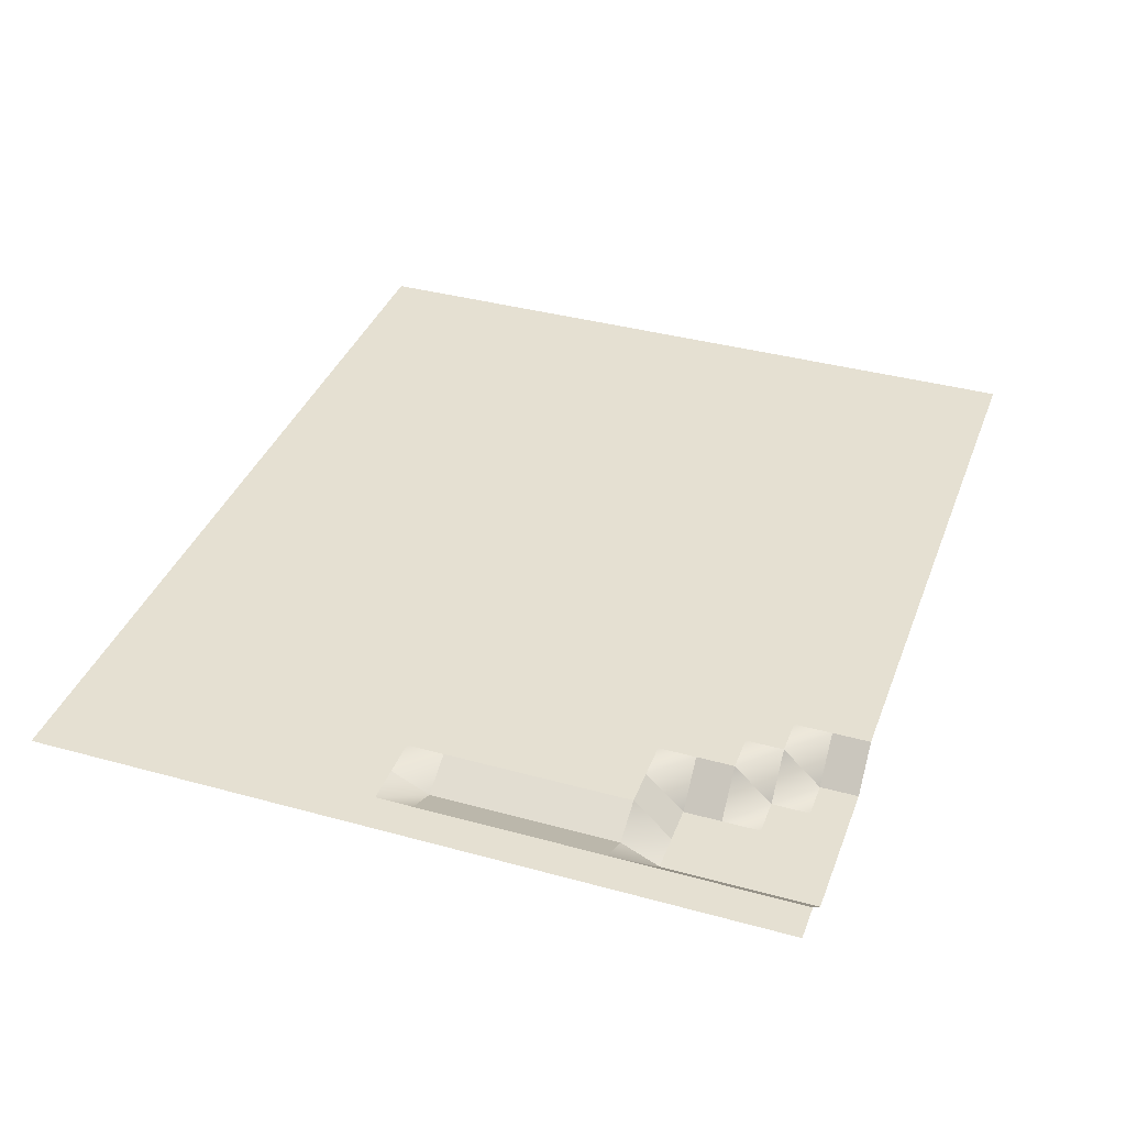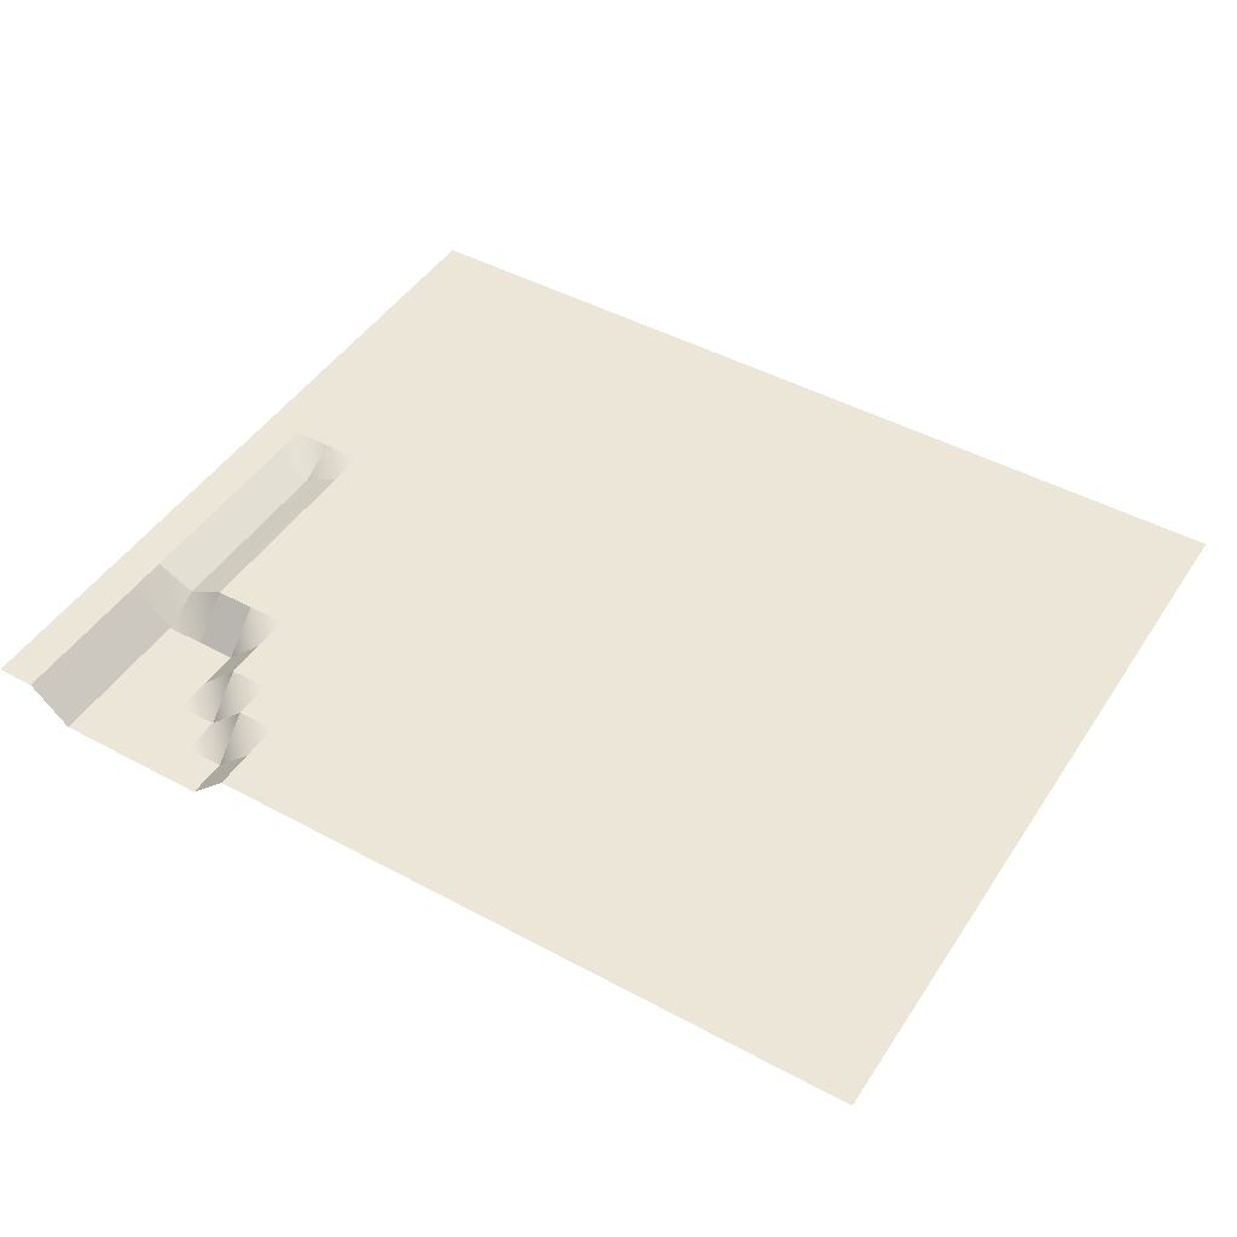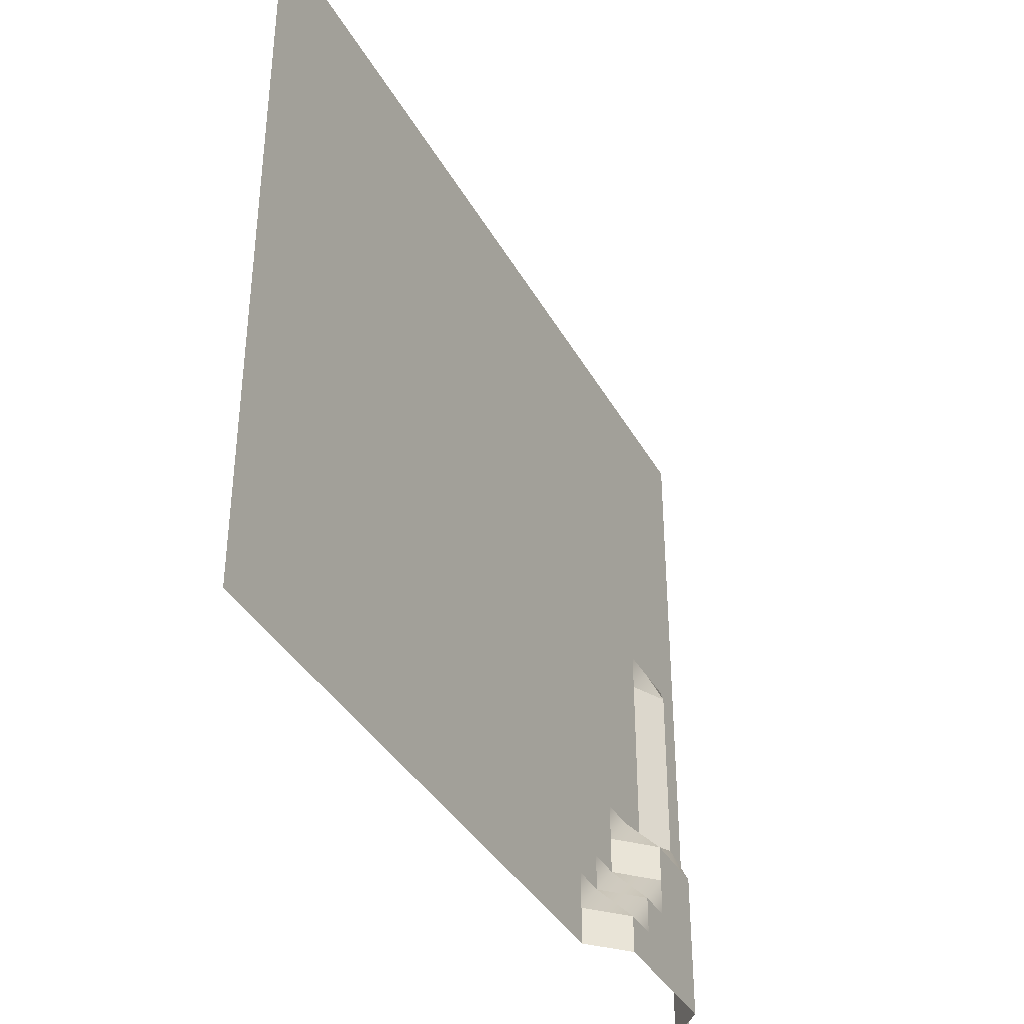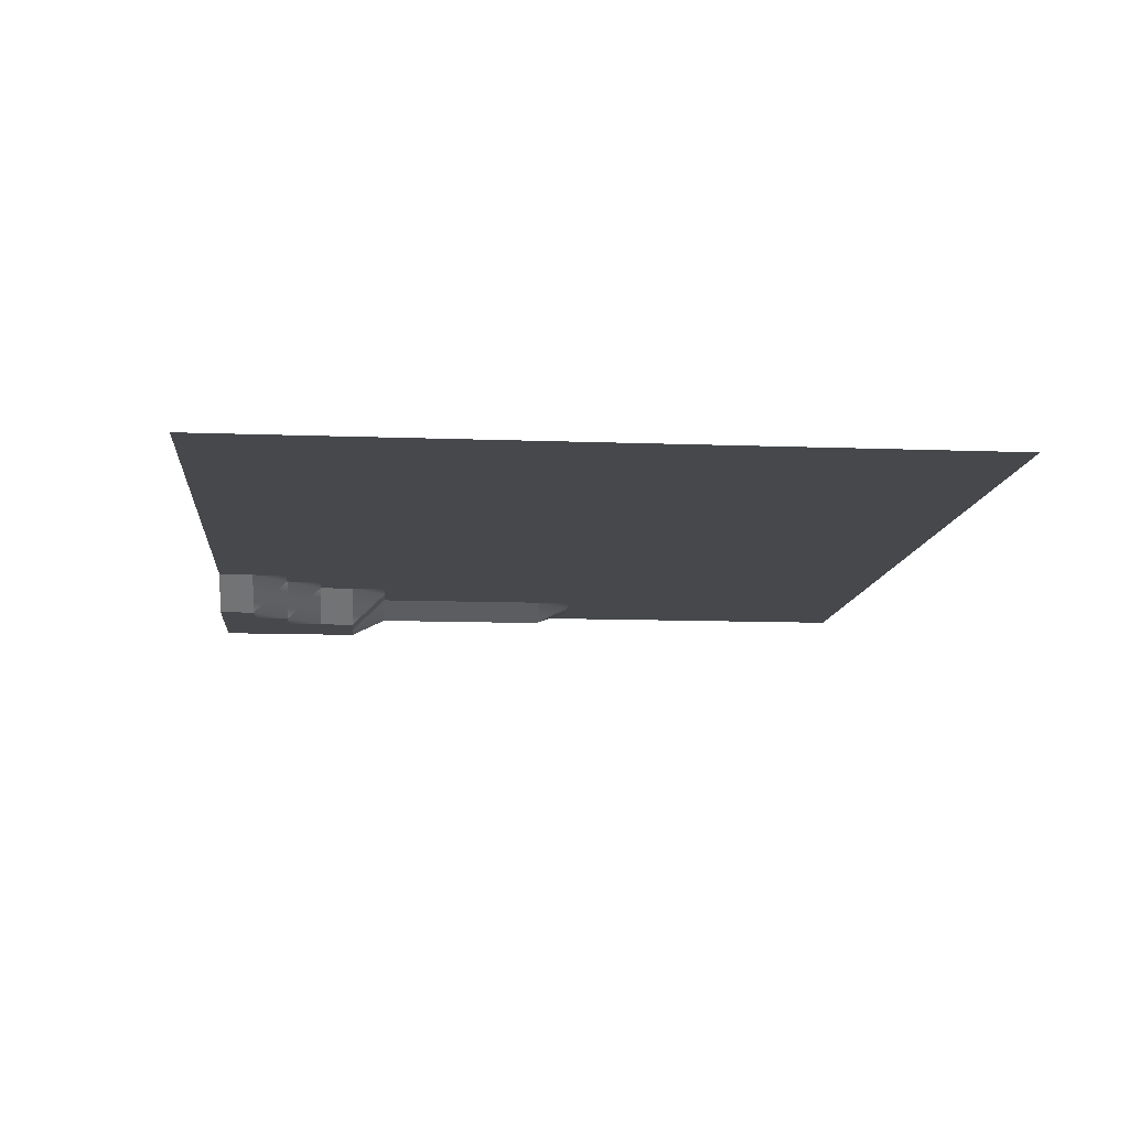
<metadata>
{"format":"obj","ext":"obj","renderer":"f3d","projection":"perspective","resolution":1024,"background":"white","views":[{"elev":37.6,"azim":109.4,"up":"+Y"},{"elev":46.4,"azim":-148.4,"up":"+Y"},{"elev":-37.5,"azim":-63.9,"up":"+Z"},{"elev":-11.1,"azim":-95.3,"up":"+Y"}]}
</metadata>
<code>
o FloorSide_3
g FloorSide_3
v 12 0 -10
v 12 0 -9
v 11 0 -10
v 11 0 -9
v 12 0 -8
v 11 0 -8
v 12 0 -7
v 11 0 -7
v 12 0 -6
v 11 0 -6
v 12 0 -5
v 11 0 -5
v 12 0 -4
v 11 0 -4
v 12 0 -3
v 11 0 -3
v 12 0 -2
v 11 0 -2
v 12 0 -1
v 11 0 -1
v 12 0 0
v 11 0 0
v 12 0 1
v 11 0 1
v 12 0 2
v 11 0 2
v 12 0 3
v 11 0 3
v 12 0 4
v 11 0 4
v 12 0 5
v 11 0 5
v 12 0 6
v 11 0 6
v 12 0 7
v 11 0 7
v 12 0 8
v 11 0 8
v 12 0 9
v 11 0 9
v 12 0 10
v 11 0 10
v 10 -0.9857 -10
v 10 -0.9857 -9
v 10 -0.9857 -8
v 10 -0.9857 -7
v 10 -0.9857 -6
v 10 -0.5007 -5
v 10 -0.5007 -4
v 10 -0.5007 -3
v 10 -0.5007 -2
v 10 -0.5007 -1
v 10 -0.5007 2.384e-07
v 10 0 1
v 10 0 2
v 10 0 3
v 10 0 4
v 10 0 5
v 10 0 6
v 10 0 7
v 10 0 8
v 10 0 9
v 10 0 10
v 9 -0.9857 -10
v 9 -0.9857 -9
v 9 -0.9857 -8
v 9 -0.9857 -7
v 9 -0.9857 -6
v 9 0 -5
v 9 0 -4
v 9 0 -3
v 9 0 -2
v 9 0 -1
v 9 0 0
v 9 0 1
v 9 0 2
v 9 0 3
v 9 0 4
v 9 0 5
v 9 0 6
v 9 0 7
v 9 0 8
v 9 0 9
v 9 0 10
v 8 -0.9857 -10
v 8 -0.9857 -9
v 8 -0.9857 -8
v 8 -0.9857 -7
v 8 -0.9857 -6
v 8 0 -5
v 8 0 -4
v 8 0 -3
v 8 0 -2
v 8 0 -1
v 8 0 0
v 8 0 1
v 8 0 2
v 8 0 3
v 8 0 4
v 8 0 5
v 8 0 6
v 8 0 7
v 8 0 8
v 8 0 9
v 8 0 10
v 7 -0.9857 -10
v 7 -0.9857 -9
v 7 -0.9857 -8
v 7 0 -7
v 7 0 -6
v 7 0 -5
v 7 0 -4
v 7 0 -3
v 7 0 -2
v 7 0 -1
v 7 0 0
v 7 0 1
v 7 0 2
v 7 0 3
v 7 0 4
v 7 0 5
v 7 0 6
v 7 0 7
v 7 0 8
v 7 0 9
v 7 0 10
v 6 -0.9857 -10
v 6 -0.9857 -9
v 6 0 -8
v 6 0 -7
v 6 0 -6
v 6 0 -5
v 6 0 -4
v 6 0 -3
v 6 0 -2
v 6 0 -1
v 6 0 0
v 6 0 1
v 6 0 2
v 6 0 3
v 6 0 4
v 6 0 5
v 6 0 6
v 6 0 7
v 6 0 8
v 6 0 9
v 6 0 10
v 5 0 -10
v 5 0 -9
v 5 0 -8
v 5 0 -7
v 5 0 -6
v 5 0 -5
v 5 0 -4
v 5 0 -3
v 5 0 -2
v 5 0 -1
v 5 0 0
v 5 0 1
v 5 0 2
v 5 0 3
v 5 0 4
v 5 0 5
v 5 0 6
v 5 0 7
v 5 0 8
v 5 0 9
v 5 0 10
v 4 0 -10
v 4 0 -9
v 4 0 -8
v 4 0 -7
v 4 0 -6
v 4 0 -5
v 4 0 -4
v 4 0 -3
v 4 0 -2
v 4 0 -1
v 4 0 0
v 4 0 1
v 4 0 2
v 4 0 3
v 4 0 4
v 4 0 5
v 4 0 6
v 4 0 7
v 4 0 8
v 4 0 9
v 4 0 10
v 3 0 -10
v 3 0 -9
v 3 0 -8
v 3 0 -7
v 3 0 -6
v 3 0 -5
v 3 0 -4
v 3 0 -3
v 3 0 -2
v 3 0 -1
v 3 0 0
v 3 0 1
v 3 0 2
v 3 0 3
v 3 0 4
v 3 0 5
v 3 0 6
v 3 0 7
v 3 0 8
v 3 0 9
v 3 0 10
v 2 0 -10
v 2 0 -9
v 2 0 -8
v 2 0 -7
v 2 0 -6
v 2 0 -5
v 2 0 -4
v 2 0 -3
v 2 0 -2
v 2 0 -1
v 2 0 0
v 2 0 1
v 2 0 2
v 2 0 3
v 2 0 4
v 2 0 5
v 2 0 6
v 2 0 7
v 2 0 8
v 2 0 9
v 2 0 10
v 1 0 -10
v 1 0 -9
v 1 0 -8
v 1 0 -7
v 1 0 -6
v 1 0 -5
v 1 0 -4
v 1 0 -3
v 1 0 -2
v 1 0 -1
v 1 0 0
v 1 0 1
v 1 0 2
v 1 0 3
v 1 0 4
v 1 0 5
v 1 0 6
v 1 0 7
v 1 0 8
v 1 0 9
v 1 0 10
v 0 0 -10
v 0 0 -9
v 0 0 -8
v 0 0 -7
v 0 0 -6
v 0 0 -5
v 0 0 -4
v 0 0 -3
v 0 0 -2
v 0 0 -1
v 0 0 0
v 0 0 1
v 0 0 2
v 0 0 3
v 0 0 4
v 0 0 5
v 0 0 6
v 0 0 7
v 0 0 8
v 0 0 9
v 0 0 10
v -1 0 -10
v -1 0 -9
v -1 0 -8
v -1 0 -7
v -1 0 -6
v -1 0 -5
v -1 0 -4
v -1 0 -3
v -1 0 -2
v -1 0 -1
v -1 0 0
v -1 0 1
v -1 0 2
v -1 0 3
v -1 0 4
v -1 0 5
v -1 0 6
v -1 0 7
v -1 0 8
v -1 0 9
v -1 0 10
v -2 0 -10
v -2 0 -9
v -2 0 -8
v -2 0 -7
v -2 0 -6
v -2 0 -5
v -2 0 -4
v -2 0 -3
v -2 0 -2
v -2 0 -1
v -2 0 0
v -2 0 1
v -2 0 2
v -2 0 3
v -2 0 4
v -2 0 5
v -2 0 6
v -2 0 7
v -2 0 8
v -2 0 9
v -2 0 10
v -3 0 -10
v -3 0 -9
v -3 0 -8
v -3 0 -7
v -3 0 -6
v -3 0 -5
v -3 0 -4
v -3 0 -3
v -3 0 -2
v -3 0 -1
v -3 0 0
v -3 0 1
v -3 0 2
v -3 0 3
v -3 0 4
v -3 0 5
v -3 0 6
v -3 0 7
v -3 0 8
v -3 0 9
v -3 0 10
v -4 0 -10
v -4 0 -9
v -4 0 -8
v -4 0 -7
v -4 0 -6
v -4 0 -5
v -4 0 -4
v -4 0 -3
v -4 0 -2
v -4 0 -1
v -4 0 0
v -4 0 1
v -4 0 2
v -4 0 3
v -4 0 4
v -4 0 5
v -4 0 6
v -4 0 7
v -4 0 8
v -4 0 9
v -4 0 10
v -5 0 -10
v -5 0 -9
v -5 0 -8
v -5 0 -7
v -5 0 -6
v -5 0 -5
v -5 0 -4
v -5 0 -3
v -5 0 -2
v -5 0 -1
v -5 0 0
v -5 0 1
v -5 0 2
v -5 0 3
v -5 0 4
v -5 0 5
v -5 0 6
v -5 0 7
v -5 0 8
v -5 0 9
v -5 0 10
v -6 0 -10
v -6 0 -9
v -6 0 -8
v -6 0 -7
v -6 0 -6
v -6 0 -5
v -6 0 -4
v -6 0 -3
v -6 0 -2
v -6 0 -1
v -6 0 0
v -6 0 1
v -6 0 2
v -6 0 3
v -6 0 4
v -6 0 5
v -6 0 6
v -6 0 7
v -6 0 8
v -6 0 9
v -6 0 10
v -7 0 -10
v -7 0 -9
v -7 0 -8
v -7 0 -7
v -7 0 -6
v -7 0 -5
v -7 0 -4
v -7 0 -3
v -7 0 -2
v -7 0 -1
v -7 0 0
v -7 0 1
v -7 0 2
v -7 0 3
v -7 0 4
v -7 0 5
v -7 0 6
v -7 0 7
v -7 0 8
v -7 0 9
v -7 0 10
v -8 0 -10
v -8 0 -9
v -8 0 -8
v -8 0 -7
v -8 0 -6
v -8 0 -5
v -8 0 -4
v -8 0 -3
v -8 0 -2
v -8 0 -1
v -8 0 0
v -8 0 1
v -8 0 2
v -8 0 3
v -8 0 4
v -8 0 5
v -8 0 6
v -8 0 7
v -8 0 8
v -8 0 9
v -8 0 10
v -9 0 -10
v -9 0 -9
v -9 0 -8
v -9 0 -7
v -9 0 -6
v -9 0 -5
v -9 0 -4
v -9 0 -3
v -9 0 -2
v -9 0 -1
v -9 0 0
v -9 0 1
v -9 0 2
v -9 0 3
v -9 0 4
v -9 0 5
v -9 0 6
v -9 0 7
v -9 0 8
v -9 0 9
v -9 0 10
v -10 0 -10
v -10 0 -9
v -10 0 -8
v -10 0 -7
v -10 0 -6
v -10 0 -5
v -10 0 -4
v -10 0 -3
v -10 0 -2
v -10 0 -1
v -10 0 0
v -10 0 1
v -10 0 2
v -10 0 3
v -10 0 4
v -10 0 5
v -10 0 6
v -10 0 7
v -10 0 8
v -10 0 9
v -10 0 10
v -11 0 -10
v -11 0 -9
v -11 0 -8
v -11 0 -7
v -11 0 -6
v -11 0 -5
v -11 0 -4
v -11 0 -3
v -11 0 -2
v -11 0 -1
v -11 0 0
v -11 0 1
v -11 0 2
v -11 0 3
v -11 0 4
v -11 0 5
v -11 0 6
v -11 0 7
v -11 0 8
v -11 0 9
v -11 0 10
v -12 0 -10
v -12 0 -9
v -12 0 -8
v -12 0 -7
v -12 0 -6
v -12 0 -5
v -12 0 -4
v -12 0 -3
v -12 0 -2
v -12 0 -1
v -12 0 0
v -12 0 1
v -12 0 2
v -12 0 3
v -12 0 4
v -12 0 5
v -12 0 6
v -12 0 7
v -12 0 8
v -12 0 9
v -12 0 10
f 3 4 2 1
f 4 6 5 2
f 6 8 7 5
f 8 10 9 7
f 10 12 11 9
f 12 14 13 11
f 14 16 15 13
f 16 18 17 15
f 18 20 19 17
f 20 22 21 19
f 22 24 23 21
f 24 26 25 23
f 26 28 27 25
f 28 30 29 27
f 30 32 31 29
f 32 34 33 31
f 34 36 35 33
f 36 38 37 35
f 38 40 39 37
f 40 42 41 39
f 43 44 4 3
f 44 45 6 4
f 45 46 8 6
f 46 47 10 8
f 47 48 12 10
f 48 49 14 12
f 49 50 16 14
f 50 51 18 16
f 51 52 20 18
f 52 53 22 20
f 53 54 24 22
f 54 55 26 24
f 55 56 28 26
f 56 57 30 28
f 57 58 32 30
f 58 59 34 32
f 59 60 36 34
f 60 61 38 36
f 61 62 40 38
f 62 63 42 40
f 64 65 44 43
f 65 66 45 44
f 66 67 46 45
f 67 68 47 46
f 79 80 59 58
f 80 81 60 59
f 81 82 61 60
f 82 83 62 61
f 83 84 63 62
f 85 86 65 64
f 86 87 66 65
f 87 88 67 66
f 88 89 68 67
f 93 94 73 72
f 94 95 74 73
f 95 96 75 74
f 96 97 76 75
f 101 102 81 80
f 102 103 82 81
f 103 104 83 82
f 104 105 84 83
f 106 107 86 85
f 107 108 87 86
f 112 113 92 91
f 113 114 93 92
f 114 115 94 93
f 115 116 95 94
f 116 117 96 95
f 117 118 97 96
f 118 119 98 97
f 122 123 102 101
f 123 124 103 102
f 124 125 104 103
f 125 126 105 104
f 127 128 107 106
f 132 133 112 111
f 133 134 113 112
f 134 135 114 113
f 135 136 115 114
f 136 137 116 115
f 137 138 117 116
f 138 139 118 117
f 139 140 119 118
f 144 145 124 123
f 145 146 125 124
f 146 147 126 125
f 151 152 131 130
f 152 153 132 131
f 153 154 133 132
f 154 155 134 133
f 155 156 135 134
f 156 157 136 135
f 157 158 137 136
f 158 159 138 137
f 159 160 139 138
f 160 161 140 139
f 161 162 141 140
f 167 168 147 146
f 171 172 151 150
f 172 173 152 151
f 173 174 153 152
f 174 175 154 153
f 175 176 155 154
f 176 177 156 155
f 177 178 157 156
f 178 179 158 157
f 179 180 159 158
f 180 181 160 159
f 181 182 161 160
f 182 183 162 161
f 190 191 170 169
f 191 192 171 170
f 192 193 172 171
f 193 194 173 172
f 194 195 174 173
f 195 196 175 174
f 196 197 176 175
f 197 198 177 176
f 198 199 178 177
f 201 202 181 180
f 202 203 182 181
f 203 204 183 182
f 204 205 184 183
f 211 212 191 190
f 212 213 192 191
f 213 214 193 192
f 214 215 194 193
f 215 216 195 194
f 219 220 199 198
f 222 223 202 201
f 232 233 212 211
f 233 234 213 212
f 234 235 214 213
f 235 236 215 214
f 236 237 216 215
f 240 241 220 219
f 241 242 221 220
f 242 243 222 221
f 243 244 223 222
f 247 248 227 226
f 248 249 228 227
f 249 250 229 228
f 250 251 230 229
f 251 252 231 230
f 253 254 233 232
f 254 255 234 233
f 255 256 235 234
f 256 257 236 235
f 257 258 237 236
f 261 262 241 240
f 262 263 242 241
f 263 264 243 242
f 264 265 244 243
f 268 269 248 247
f 269 270 249 248
f 270 271 250 249
f 271 272 251 250
f 272 273 252 251
f 274 275 254 253
f 275 276 255 254
f 276 277 256 255
f 277 278 257 256
f 278 279 258 257
f 279 280 259 258
f 280 281 260 259
f 281 282 261 260
f 286 287 266 265
f 287 288 267 266
f 288 289 268 267
f 289 290 269 268
f 290 291 270 269
f 291 292 271 270
f 292 293 272 271
f 293 294 273 272
f 295 296 275 274
f 296 297 276 275
f 297 298 277 276
f 298 299 278 277
f 301 302 281 280
f 302 303 282 281
f 304 305 284 283
f 305 306 285 284
f 307 308 287 286
f 308 309 288 287
f 311 312 291 290
f 312 313 292 291
f 313 314 293 292
f 314 315 294 293
f 316 317 296 295
f 317 318 297 296
f 318 319 298 297
f 319 320 299 298
f 322 323 302 301
f 323 324 303 302
f 325 326 305 304
f 326 327 306 305
f 328 329 308 307
f 329 330 309 308
f 332 333 312 311
f 333 334 313 312
f 334 335 314 313
f 335 336 315 314
f 337 338 317 316
f 338 339 318 317
f 339 340 319 318
f 340 341 320 319
f 341 342 321 320
f 342 343 322 321
f 343 344 323 322
f 344 345 324 323
f 349 350 329 328
f 350 351 330 329
f 351 352 331 330
f 352 353 332 331
f 353 354 333 332
f 354 355 334 333
f 355 356 335 334
f 356 357 336 335
f 358 359 338 337
f 359 360 339 338
f 360 361 340 339
f 361 362 341 340
f 362 363 342 341
f 366 367 346 345
f 367 368 347 346
f 368 369 348 347
f 369 370 349 348
f 373 374 353 352
f 374 375 354 353
f 375 376 355 354
f 376 377 356 355
f 377 378 357 356
f 379 380 359 358
f 380 381 360 359
f 381 382 361 360
f 382 383 362 361
f 383 384 363 362
f 387 388 367 366
f 388 389 368 367
f 389 390 369 368
f 390 391 370 369
f 394 395 374 373
f 395 396 375 374
f 396 397 376 375
f 397 398 377 376
f 398 399 378 377
f 400 401 380 379
f 401 402 381 380
f 402 403 382 381
f 403 404 383 382
f 404 405 384 383
f 408 409 388 387
f 411 412 391 390
f 415 416 395 394
f 416 417 396 395
f 417 418 397 396
f 418 419 398 397
f 419 420 399 398
f 423 424 403 402
f 424 425 404 403
f 425 426 405 404
f 426 427 406 405
f 427 428 407 406
f 428 429 408 407
f 429 430 409 408
f 432 433 412 411
f 433 434 413 412
f 434 435 414 413
f 435 436 415 414
f 436 437 416 415
f 437 438 417 416
f 438 439 418 417
f 446 447 426 425
f 447 448 427 426
f 448 449 428 427
f 449 450 429 428
f 450 451 430 429
f 451 452 431 430
f 452 453 432 431
f 453 454 433 432
f 454 455 434 433
f 455 456 435 434
f 456 457 436 435
f 467 468 447 446
f 468 469 448 447
f 469 470 449 448
f 470 471 450 449
f 471 472 451 450
f 472 473 452 451
f 473 474 453 452
f 474 475 454 453
f 475 476 455 454
f 476 477 456 455
f 477 478 457 456
f 482 483 462 461
f 485 486 465 464
f 489 490 469 468
f 490 491 470 469
f 491 492 471 470
f 492 493 472 471
f 493 494 473 472
f 494 495 474 473
f 495 496 475 474
f 496 497 476 475
f 497 498 477 476
f 498 499 478 477
f 502 503 482 481
f 503 504 483 482
f 505 506 485 484
f 507 508 487 486
f 510 511 490 489
f 511 512 491 490
f 512 513 492 491
f 513 514 493 492
f 514 515 494 493
f 515 516 495 494
f 516 517 496 495
f 517 518 497 496
f 518 519 498 497
f 519 520 499 498
f 522 523 502 501
f 523 524 503 502
f 524 525 504 503
f 75 76 55 54
f 76 77 56 55
f 77 78 57 56
f 78 79 58 57
f 98 99 78 77
f 99 100 79 78
f 100 101 80 79
f 119 120 99 98
f 120 121 100 99
f 121 122 101 100
f 141 142 121 120
f 142 143 122 121
f 143 144 123 122
f 162 163 142 141
f 163 164 143 142
f 164 165 144 143
f 165 166 145 144
f 166 167 146 145
f 184 185 164 163
f 185 186 165 164
f 186 187 166 165
f 187 188 167 166
f 188 189 168 167
f 199 200 179 178
f 200 201 180 179
f 205 206 185 184
f 206 207 186 185
f 207 208 187 186
f 208 209 188 187
f 209 210 189 188
f 217 218 197 196
f 220 221 200 199
f 221 222 201 200
f 224 225 204 203
f 227 228 207 206
f 228 229 208 207
f 229 230 209 208
f 230 231 210 209
f 237 238 217 216
f 238 239 218 217
f 239 240 219 218
f 244 245 224 223
f 245 246 225 224
f 246 247 226 225
f 259 260 239 238
f 266 267 246 245
f 283 284 263 262
f 284 285 264 263
f 299 300 279 278
f 300 301 280 279
f 303 304 283 282
f 306 307 286 285
f 309 310 289 288
f 310 311 290 289
f 320 321 300 299
f 321 322 301 300
f 324 325 304 303
f 327 328 307 306
f 330 331 310 309
f 331 332 311 310
f 346 347 326 325
f 347 348 327 326
f 364 365 344 343
f 371 372 351 350
f 384 385 364 363
f 385 386 365 364
f 386 387 366 365
f 391 392 371 370
f 392 393 372 371
f 393 394 373 372
f 406 407 386 385
f 409 410 389 388
f 410 411 390 389
f 413 414 393 392
f 421 422 401 400
f 430 431 410 409
f 431 432 411 410
f 440 441 420 419
f 442 443 422 421
f 443 444 423 422
f 444 445 424 423
f 458 459 438 437
f 459 460 439 438
f 460 461 440 439
f 461 462 441 440
f 463 464 443 442
f 464 465 444 443
f 465 466 445 444
f 466 467 446 445
f 478 479 458 457
f 479 480 459 458
f 480 481 460 459
f 481 482 461 460
f 484 485 464 463
f 486 487 466 465
f 487 488 467 466
f 499 500 479 478
f 500 501 480 479
f 501 502 481 480
f 506 507 486 485
f 508 509 488 487
f 509 510 489 488
f 520 521 500 499
f 521 522 501 500
f 97 98 77 76
f 140 141 120 119
f 183 184 163 162
f 226 227 206 205
f 258 259 238 237
f 265 266 245 244
f 345 346 325 324
f 405 406 385 384
f 412 413 392 391
f 216 217 196 195
f 223 224 203 202
f 282 283 262 261
f 363 364 343 342
f 370 371 350 349
f 439 440 419 418
f 457 458 437 436
f 218 219 198 197
f 225 226 205 204
f 285 286 265 264
f 365 366 345 344
f 372 373 352 351
f 422 423 402 401
f 445 446 425 424
f 488 489 468 467
f 68 69 48 47
f 69 70 49 48
f 70 71 50 49
f 71 72 51 50
f 72 73 52 51
f 73 74 53 52
f 109 110 89 88
f 148 149 128 127
f 74 75 54 53
f 89 90 69 68
f 108 109 88 87
f 128 129 108 107
f 110 111 90 89
f 129 130 109 108
f 149 150 129 128
f 90 91 70 69
f 91 92 71 70
f 130 131 110 109
f 169 170 149 148
f 92 93 72 71
f 111 112 91 90
f 131 132 111 110
f 150 151 130 129
f 170 171 150 149
f 260 261 240 239
f 267 268 247 246
f 348 349 328 327
f 407 408 387 386
f 414 415 394 393

</code>
